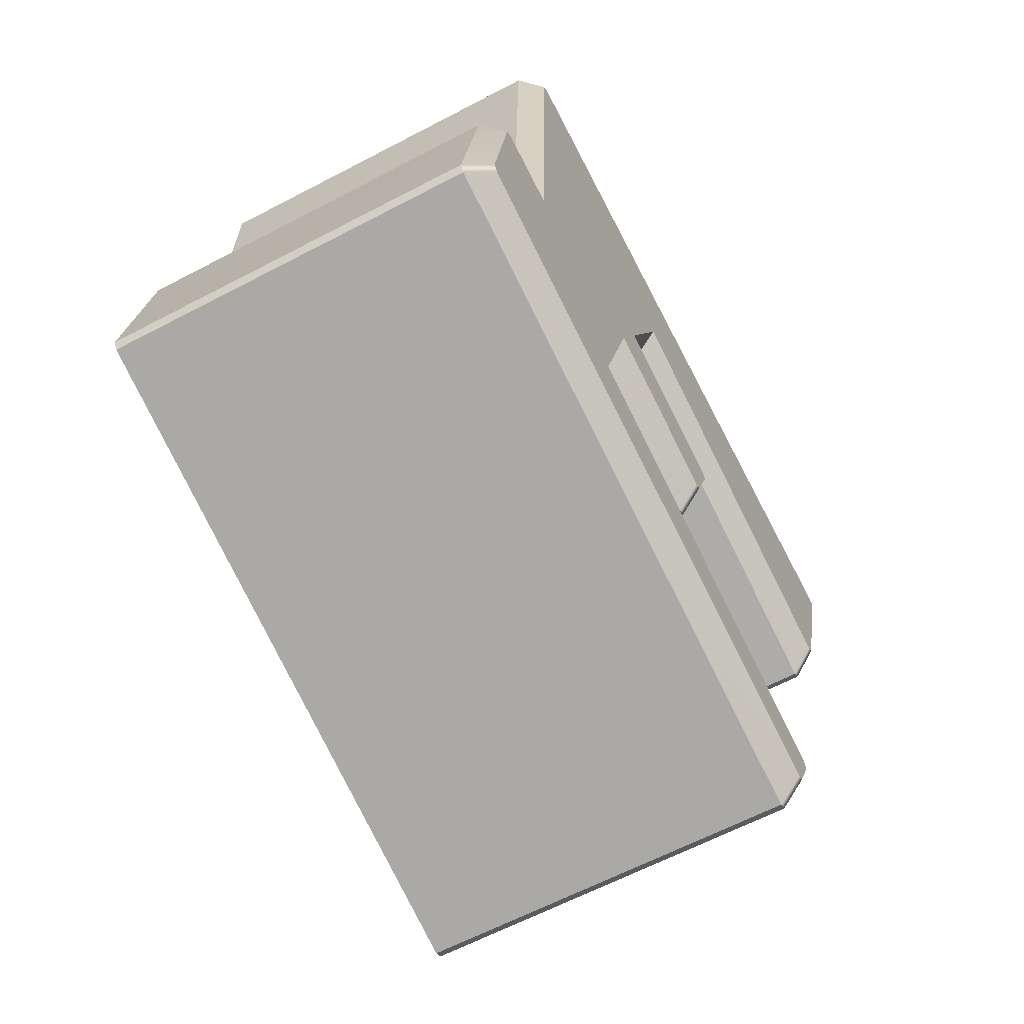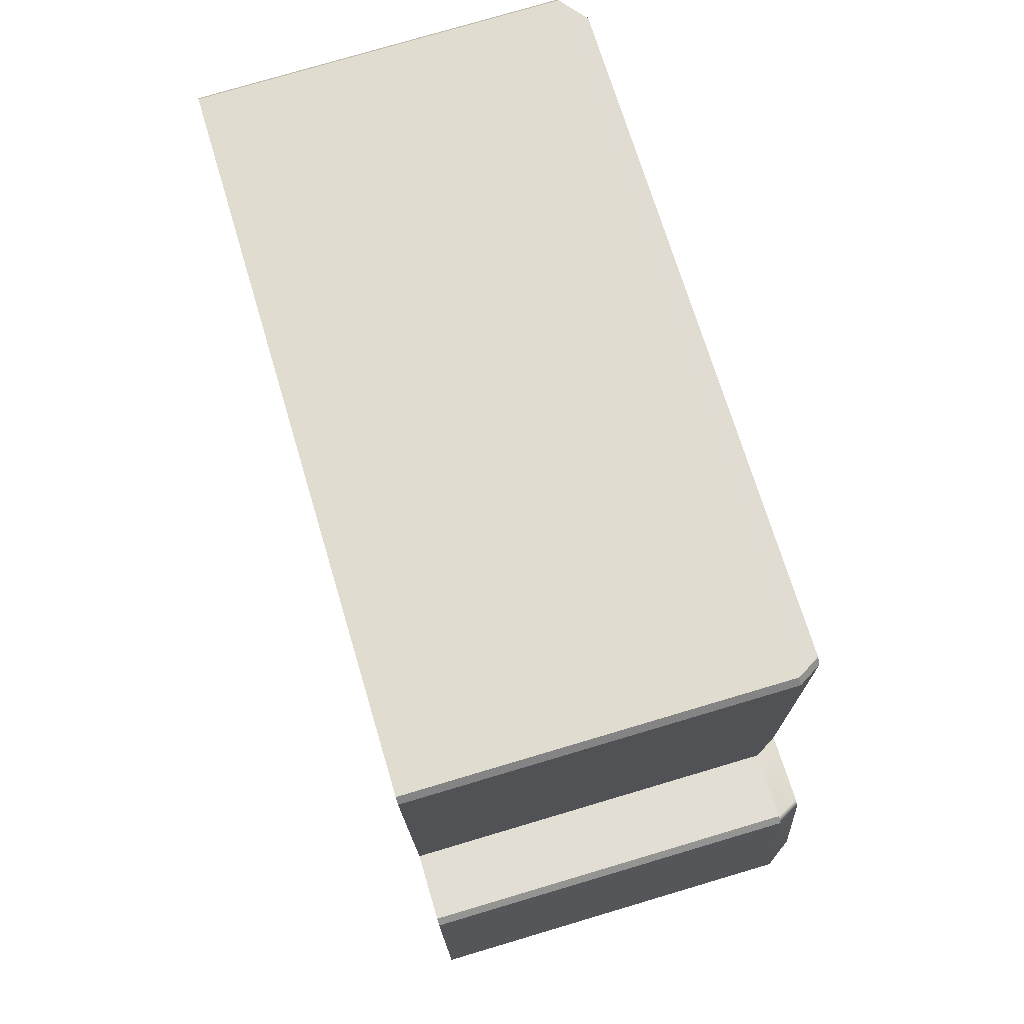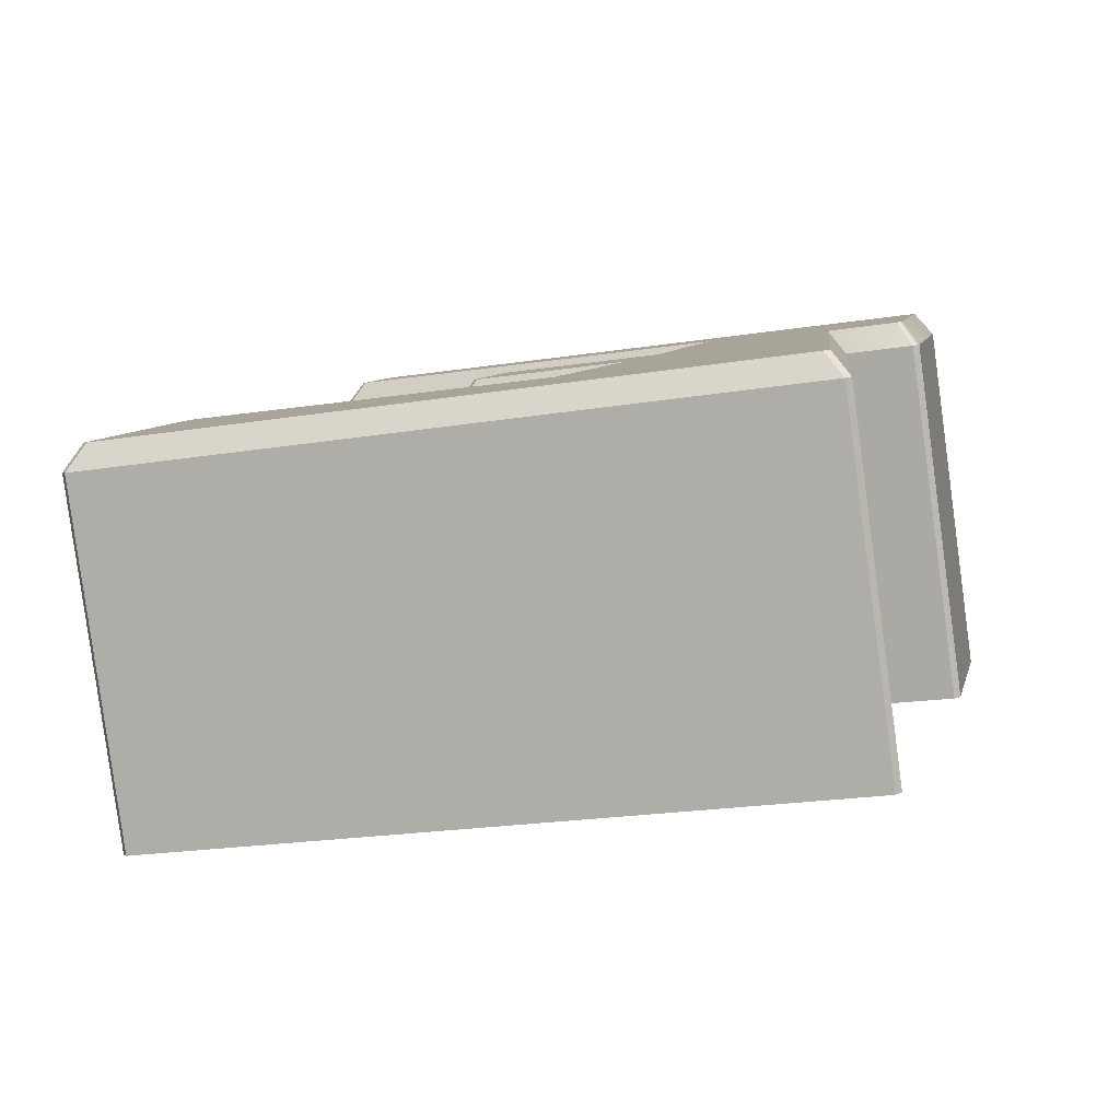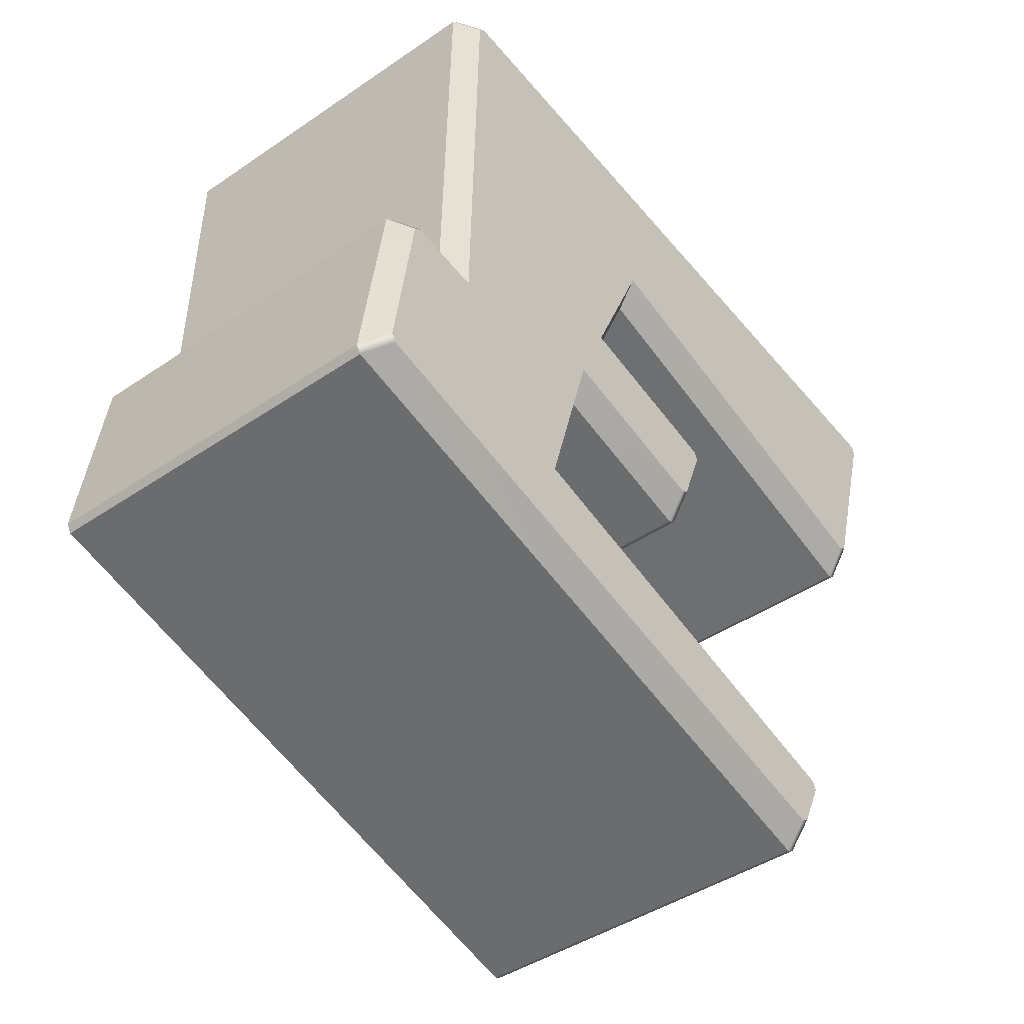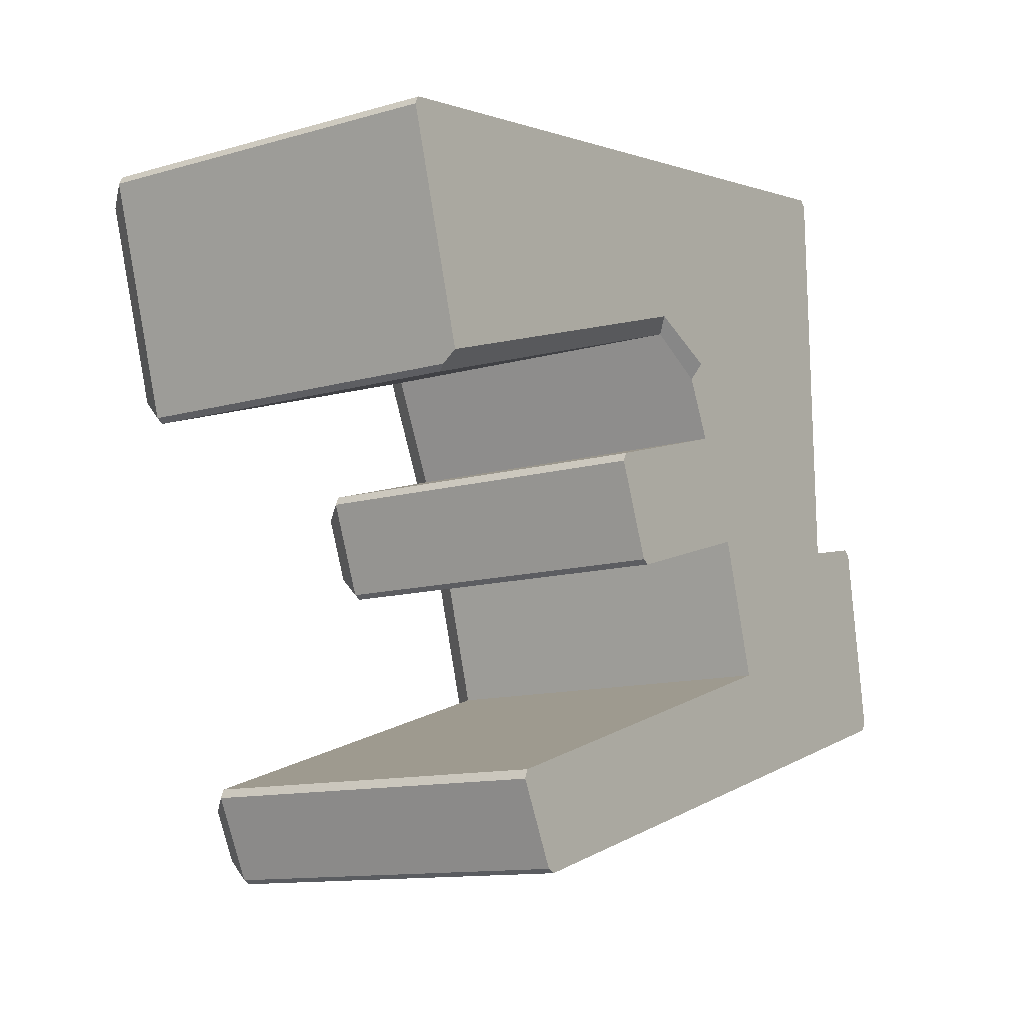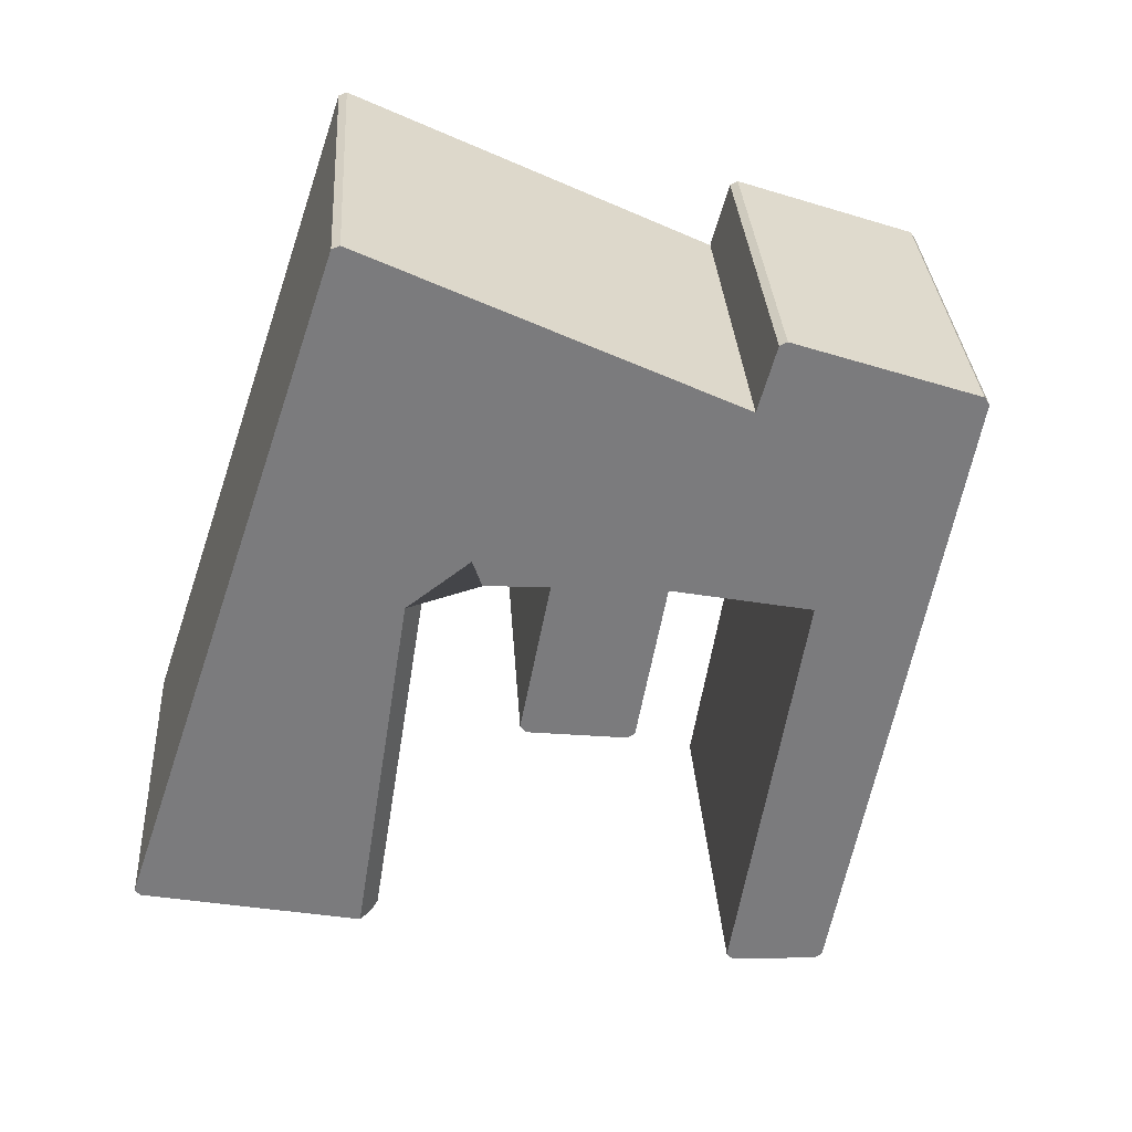
<metadata>
{"format":"obj","ext":"obj","renderer":"f3d","projection":"perspective","resolution":1024,"background":"white","views":[{"elev":-62.7,"azim":-54.2,"up":"+Y"},{"elev":76.9,"azim":-98.8,"up":"+Y"},{"elev":7.5,"azim":-175.5,"up":"+Z"},{"elev":-42.2,"azim":-42.8,"up":"+Y"},{"elev":-11.7,"azim":133.0,"up":"+Y"},{"elev":-51.4,"azim":-117.2,"up":"+Z"}]}
</metadata>
<code>
g E
v -0.02706 0.2964 0.321
v -0.1248 0.07434 0.3343
v -0.1735 -0.03904 0.3409
v -0.02706 0.2964 0.321
v -0.1735 -0.03904 0.3409
v -0.4523 -0.07656 0.3788
v -0.132 0.1864 -0.2994
v -0.09288 0.263 -0.2647
v -0.04811 0.2754 -0.3108
v -0.132 0.1864 -0.2994
v -0.04811 0.2754 -0.3108
v -0.1636 0.2198 -0.2951
v -0.4348 0.5745 0.3764
v -0.4641 0.6063 0.3404
v -0.4541 0.6158 0.3391
v -0.4348 0.5745 0.3764
v -0.4541 0.6158 0.3391
v -0.4248 0.584 0.3751
v 0.1239 0.00178 0.3005
v 0.1529 0.02041 0.2565
v 0.1591 0.006769 0.2557
v 0.1239 0.00178 0.3005
v 0.1591 0.006769 0.2557
v 0.1301 -0.01186 0.2996
v 0.09347 -0.1104 0.3046
v 0.09126 -0.15 0.2649
v 0.08161 -0.1167 0.3062
v 0.3936 -0.5192 0.2638
v 0.4249 -0.5021 0.2196
v 0.4304 -0.5161 0.2188
v 0.3936 -0.5192 0.2638
v 0.4304 -0.5161 0.2188
v 0.3991 -0.5331 0.263
v 0.6695 0.4169 0.2263
v 0.6655 0.4196 0.2268
v 0.6729 0.4067 0.2258
v 0.6211 0.4298 -0.4018
v 0.6137 0.4427 -0.4008
v 0.6178 0.4396 -0.4013
v -0.04811 0.2754 -0.3108
v 0.6178 0.4396 -0.4013
v 0.6137 0.4427 -0.4008
v -0.5335 0.6158 -0.2448
v -0.1636 0.2198 -0.2951
v -0.561 -0.04326 -0.241
v -0.5435 0.6063 -0.2434
v 0.02374 -0.1437 -0.3205
v 0.07971 0.006769 -0.3281
v 0.07348 0.02041 -0.3273
v -0.1733 0.09242 -0.2937
v 0.01187 -0.15 -0.3189
v -0.2414 -0.07287 -0.2845
v -0.3039 -0.2927 -0.276
v -0.2414 -0.07287 -0.2845
v -0.561 -0.04326 -0.241
v -0.7142 -0.3439 -0.2202
v -0.7195 -0.3347 -0.2195
v -0.1733 0.09242 -0.2937
v -0.132 0.1864 -0.2994
v -0.1636 0.2198 -0.2951
v -0.561 -0.04326 -0.241
v -0.2414 -0.07287 -0.2845
v -0.01883 0.263 0.2799
v -0.09394 0.09242 0.2901
v -0.1248 0.07434 0.3343
v -0.02706 0.2964 0.321
v -0.162 -0.07287 0.2994
v -0.2245 -0.2927 0.3079
v -0.2509 -0.3113 0.3514
v -0.1735 -0.03904 0.3409
v 0.5229 0.07028 -0.3632
v 0.5242 0.08695 -0.3886
v -0.04811 0.2754 -0.3108
v 0.5132 0.06348 -0.3471
v -0.09288 0.263 -0.2647
v 0.6655 0.4196 0.2268
v 0.6695 0.4169 0.2263
v -0.02706 0.2964 0.321
v -0.4248 0.584 0.3751
v -0.4523 -0.07656 0.3788
v -0.4348 0.5745 0.3764
v 0.1239 0.00178 0.3005
v 0.1301 -0.01186 0.2996
v 0.09347 -0.1104 0.3046
v -0.1248 0.07434 0.3343
v 0.08161 -0.1167 0.3062
v -0.1735 -0.03904 0.3409
v -0.4523 -0.07656 0.3788
v -0.1735 -0.03904 0.3409
v -0.2509 -0.3113 0.3514
v -0.601 -0.3247 0.399
v -0.6058 -0.3151 0.3997
v 0.3936 -0.5192 0.2638
v 0.3991 -0.5331 0.263
v 0.3631 -0.6099 0.2679
v -0.2509 -0.3113 0.3514
v 0.351 -0.6157 0.2696
v -0.6032 -0.3278 0.3993
v -0.601 -0.3247 0.399
v -0.6107 -0.315 0.4004
v -0.6058 -0.3151 0.3997
v -0.132 0.1864 -0.2994
v -0.1733 0.09242 -0.2937
v -0.09394 0.09242 0.2901
v -0.01883 0.263 0.2799
v -0.09288 0.263 -0.2647
v -0.2245 -0.2927 0.3079
v -0.162 -0.07287 0.2994
v -0.2414 -0.07287 -0.2845
v -0.3039 -0.2927 -0.276
v 0.6695 0.4169 0.2263
v 0.6729 0.4067 0.2258
v 0.5875 0.1046 0.2374
v -0.02706 0.2964 0.321
v 0.5759 0.09784 0.239
v -0.5629 -0.05343 0.3938
v -0.4523 -0.07656 0.3788
v -0.6058 -0.3151 0.3997
v -0.5737 -0.06182 0.3953
v -0.6107 -0.315 0.4004
v 0.6178 0.4396 -0.4013
v -0.04811 0.2754 -0.3108
v 0.5242 0.08695 -0.3886
v 0.6211 0.4298 -0.4018
v -0.7195 -0.3347 -0.2195
v -0.561 -0.04326 -0.241
v -0.6682 -0.02084 -0.2264
v -0.679 -0.02923 -0.225
v -0.7238 -0.3351 -0.2189
v 0.2916 -0.6426 -0.357
v 0.351 -0.5161 -0.365
v 0.3455 -0.5021 -0.3643
v -0.3039 -0.2927 -0.276
v 0.2795 -0.6484 -0.3553
v -0.7163 -0.348 -0.2199
v -0.7142 -0.3439 -0.2202
v -0.4641 0.6063 0.3404
v -0.5435 0.6063 -0.2434
v -0.5335 0.6158 -0.2448
v -0.4541 0.6158 0.3391
v 0.6655 0.4196 0.2268
v 0.6931 0.4427 0.1831
v 0.7005 0.4298 0.1821
v 0.6729 0.4067 0.2258
v 0.6931 0.4427 0.1831
v 0.6137 0.4427 -0.4008
v 0.6211 0.4298 -0.4018
v 0.7005 0.4298 0.1821
v 0.5875 0.1046 0.2374
v 0.5989 0.07028 0.1959
v 0.5873 0.06348 0.1975
v 0.5759 0.09784 0.239
v 0.5989 0.07028 0.1959
v 0.5229 0.07028 -0.3632
v 0.5132 0.06348 -0.3471
v 0.5873 0.06348 0.1975
v -0.5737 -0.06182 0.3953
v -0.5996 -0.02923 0.3589
v -0.5888 -0.02084 0.3574
v -0.5629 -0.05343 0.3938
v -0.5996 -0.02923 0.3589
v -0.679 -0.02923 -0.225
v -0.6682 -0.02084 -0.2264
v -0.5888 -0.02084 0.3574
v 0.1529 0.02041 0.2565
v 0.07348 0.02041 -0.3273
v 0.07971 0.006769 -0.3281
v 0.1591 0.006769 0.2557
v 0.09347 -0.1104 0.3046
v 0.1031 -0.1437 0.2633
v 0.09126 -0.15 0.2649
v 0.1591 0.006769 0.2557
v 0.1301 -0.01186 0.2996
v 0.1031 -0.1437 0.2633
v 0.02374 -0.1437 -0.3205
v 0.01187 -0.15 -0.3189
v 0.09126 -0.15 0.2649
v 0.4249 -0.5021 0.2196
v 0.3455 -0.5021 -0.3643
v 0.351 -0.5161 -0.365
v 0.4304 -0.5161 0.2188
v -0.6032 -0.3278 0.3993
v -0.6369 -0.348 0.3639
v -0.6444 -0.3351 0.3649
v -0.6107 -0.315 0.4004
v -0.6369 -0.348 0.3639
v -0.7163 -0.348 -0.2199
v -0.7238 -0.3351 -0.2189
v -0.6444 -0.3351 0.3649
v 0.3631 -0.6099 0.2679
v 0.371 -0.6426 0.2269
v 0.3589 -0.6484 0.2285
v 0.351 -0.6157 0.2696
v -0.6032 -0.3278 0.3993
v -0.6369 -0.348 0.3639
v 0.371 -0.6426 0.2269
v 0.2916 -0.6426 -0.357
v 0.2795 -0.6484 -0.3553
v 0.3589 -0.6484 0.2285
v -0.4348 0.5745 0.3764
v -0.4523 -0.07656 0.3788
v -0.4816 -0.04326 0.3428
v -0.4641 0.6063 0.3404
v -0.4541 0.6158 0.3391
v 0.6931 0.4427 0.1831
v 0.6655 0.4196 0.2268
v -0.4248 0.584 0.3751
v 0.7005 0.4298 0.1821
v 0.5989 0.07028 0.1959
v 0.5875 0.1046 0.2374
v 0.6729 0.4067 0.2258
v -0.4523 -0.07656 0.3788
v -0.5629 -0.05343 0.3938
v -0.5888 -0.02084 0.3574
v -0.4816 -0.04326 0.3428
v -0.02706 0.2964 0.321
v 0.5759 0.09784 0.239
v 0.5873 0.06348 0.1975
v -0.01883 0.263 0.2799
v -0.09394 0.09242 0.2901
v 0.1529 0.02041 0.2565
v 0.1239 0.00178 0.3005
v -0.1248 0.07434 0.3343
v -0.1735 -0.03904 0.3409
v 0.08161 -0.1167 0.3062
v 0.09126 -0.15 0.2649
v -0.162 -0.07287 0.2994
v -0.2245 -0.2927 0.3079
v 0.4249 -0.5021 0.2196
v 0.3936 -0.5192 0.2638
v -0.2509 -0.3113 0.3514
v -0.6444 -0.3351 0.3649
v -0.5996 -0.02923 0.3589
v -0.5737 -0.06182 0.3953
v -0.6107 -0.315 0.4004
v 0.3631 -0.6099 0.2679
v 0.3991 -0.5331 0.263
v 0.4304 -0.5161 0.2188
v 0.371 -0.6426 0.2269
v 0.6931 0.4427 0.1831
v -0.4541 0.6158 0.3391
v -0.5335 0.6158 -0.2448
v 0.6137 0.4427 -0.4008
v -0.4641 0.6063 0.3404
v -0.4816 -0.04326 0.3428
v -0.561 -0.04326 -0.241
v -0.5435 0.6063 -0.2434
v -0.01883 0.263 0.2799
v 0.5873 0.06348 0.1975
v 0.5132 0.06348 -0.3471
v -0.09288 0.263 -0.2647
v 0.5242 0.08695 -0.3886
v 0.5229 0.07028 -0.3632
v 0.5989 0.07028 0.1959
v 0.7005 0.4298 0.1821
v 0.6211 0.4298 -0.4018
v -0.162 -0.07287 0.2994
v 0.09126 -0.15 0.2649
v 0.01187 -0.15 -0.3189
v -0.2414 -0.07287 -0.2845
v 0.1031 -0.1437 0.2633
v 0.1591 0.006769 0.2557
v 0.07971 0.006769 -0.3281
v 0.02374 -0.1437 -0.3205
v 0.1529 0.02041 0.2565
v -0.09394 0.09242 0.2901
v -0.1733 0.09242 -0.2937
v 0.07348 0.02041 -0.3273
v 0.3589 -0.6484 0.2285
v 0.2795 -0.6484 -0.3553
v -0.7163 -0.348 -0.2199
v -0.6369 -0.348 0.3639
v 0.371 -0.6426 0.2269
v 0.4304 -0.5161 0.2188
v 0.351 -0.5161 -0.365
v 0.2916 -0.6426 -0.357
v -0.4816 -0.04326 0.3428
v -0.5888 -0.02084 0.3574
v -0.6682 -0.02084 -0.2264
v -0.561 -0.04326 -0.241
v -0.5996 -0.02923 0.3589
v -0.6444 -0.3351 0.3649
v -0.7238 -0.3351 -0.2189
v -0.679 -0.02923 -0.225
v 0.4249 -0.5021 0.2196
v -0.2245 -0.2927 0.3079
v -0.3039 -0.2927 -0.276
v 0.3455 -0.5021 -0.3643
v -0.7238 -0.3351 -0.2189
v -0.7163 -0.348 -0.2199
v -0.7142 -0.3439 -0.2202
v -0.7195 -0.3347 -0.2195
g E_0
f 3 2 1
f 6 5 4
f 9 8 7
f 12 11 10
f 15 14 13
f 18 17 16
f 21 20 19
f 24 23 22
f 27 26 25
f 30 29 28
f 33 32 31
f 36 35 34
f 39 38 37
f 42 41 40
f 40 43 42
f 40 44 43
f 44 45 43
f 45 46 43
f 49 48 47
f 47 50 49
f 47 51 50
f 51 52 50
f 55 54 53
f 53 56 55
f 56 57 55
f 60 59 58
f 58 61 60
f 58 62 61
f 65 64 63
f 66 65 63
f 69 68 67
f 70 69 67
f 73 72 71
f 71 74 73
f 74 75 73
f 78 77 76
f 76 79 78
f 79 80 78
f 79 81 80
f 84 83 82
f 82 85 84
f 85 86 84
f 85 87 86
f 90 89 88
f 88 91 90
f 88 92 91
f 95 94 93
f 93 96 95
f 96 97 95
f 96 98 97
f 96 99 98
f 100 98 99
f 101 100 99
f 104 103 102
f 102 105 104
f 102 106 105
f 109 108 107
f 110 109 107
f 113 112 111
f 111 114 113
f 114 115 113
f 118 117 116
f 116 119 118
f 119 120 118
f 123 122 121
f 124 123 121
f 127 126 125
f 125 128 127
f 125 129 128
f 132 131 130
f 130 133 132
f 130 134 133
f 134 135 133
f 135 136 133
f 139 138 137
f 140 139 137
f 143 142 141
f 144 143 141
f 147 146 145
f 148 147 145
f 151 150 149
f 152 151 149
f 155 154 153
f 156 155 153
f 159 158 157
f 160 159 157
f 163 162 161
f 164 163 161
f 167 166 165
f 168 167 165
f 171 170 169
f 170 172 169
f 172 173 169
f 176 175 174
f 177 176 174
f 180 179 178
f 181 180 178
f 184 183 182
f 185 184 182
f 188 187 186
f 189 188 186
f 192 191 190
f 193 192 190
f 192 193 194
f 195 192 194
f 198 197 196
f 199 198 196
f 202 201 200
f 203 202 200
f 206 205 204
f 207 206 204
f 210 209 208
f 211 210 208
f 214 213 212
f 215 214 212
f 218 217 216
f 219 218 216
f 222 221 220
f 223 222 220
f 226 225 224
f 227 226 224
f 230 229 228
f 231 230 228
f 234 233 232
f 235 234 232
f 238 237 236
f 239 238 236
f 242 241 240
f 243 242 240
f 246 245 244
f 247 246 244
f 250 249 248
f 251 250 248
f 254 253 252
f 252 255 254
f 252 256 255
f 259 258 257
f 260 259 257
f 263 262 261
f 264 263 261
f 267 266 265
f 268 267 265
f 271 270 269
f 272 271 269
f 275 274 273
f 276 275 273
f 279 278 277
f 280 279 277
f 283 282 281
f 284 283 281
f 287 286 285
f 288 287 285
f 291 290 289
f 292 291 289

</code>
